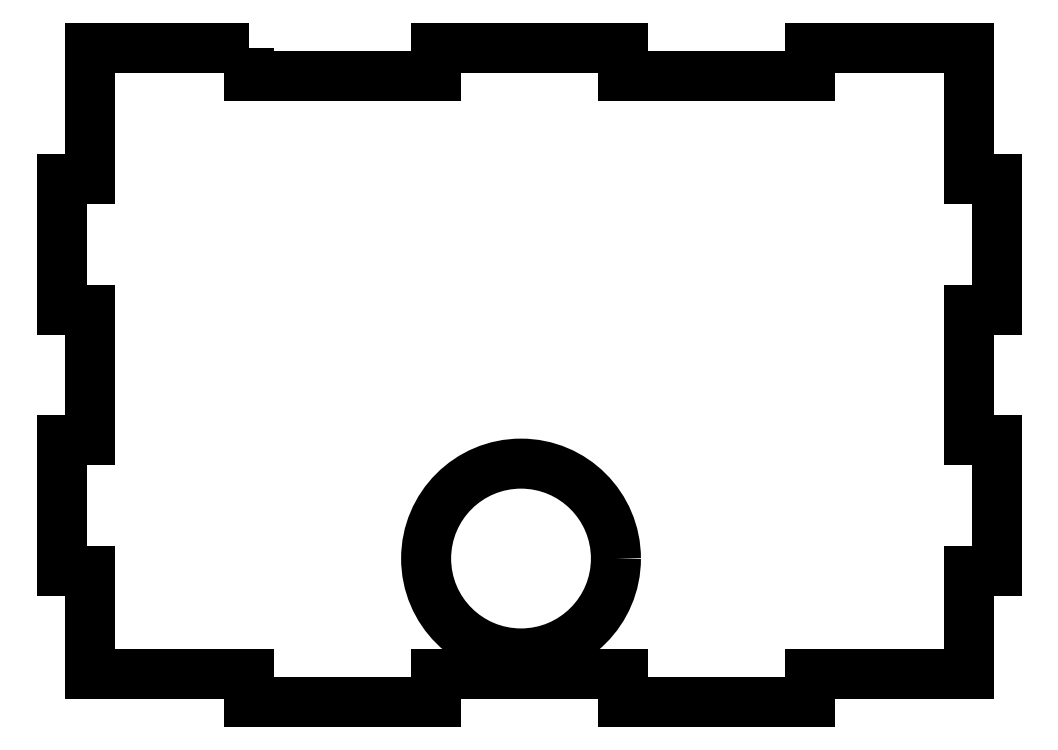
<metadata>
{"format":"dxf","ext":"dxf","renderer":"ezdxf+matplotlib","layout":"modelspace","background":"white","min_lineweight":24,"dpi":150}
</metadata>
<code>
0
SECTION
2
ENTITIES
0
LWPOLYLINE
8
0
90
36
70
1
43
0
10
81.27
20
189.2
10
81.27
20
186.2
10
101.3
20
186.2
10
101.3
20
189.2
10
121.3
20
189.2
10
121.3
20
186.2
10
141.3
20
186.2
10
141.3
20
189.2
10
158.3
20
189.2
10
158.3
20
175.2
10
161.3
20
175.2
10
161.3
20
161.2
10
158.3
20
161.2
10
158.3
20
147.2
10
161.3
20
147.2
10
161.3
20
133.2
10
158.3
20
133.2
10
158.3
20
122.2
10
141.3
20
122.2
10
141.3
20
119.2
10
121.3
20
119.2
10
121.3
20
122.2
10
101.3
20
122.2
10
101.3
20
119.2
10
81.27
20
119.2
10
81.27
20
122.2
10
64.27
20
122.2
10
64.27
20
133.2
10
61.27
20
133.2
10
61.27
20
147.2
10
64.27
20
147.2
10
64.27
20
161.2
10
61.27
20
161.2
10
61.27
20
175.2
10
64.27
20
175.2
10
64.27
20
189.2
0
CIRCLE
8
0
10
110.4
20
134.5
30
0
40
10.15
210
0
220
0
230
1
0
ENDSEC
0
EOF

</code>
